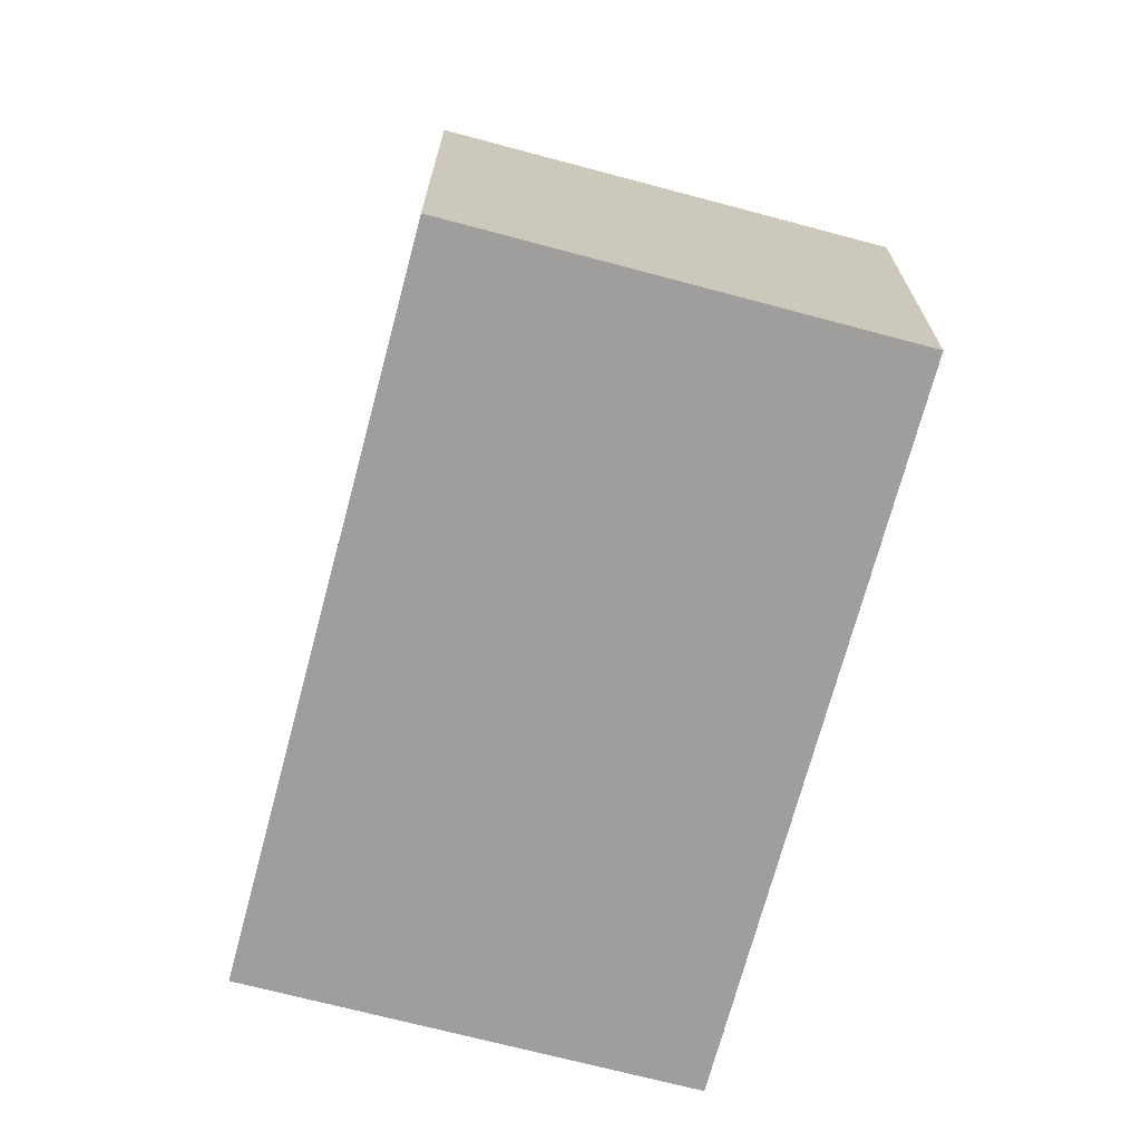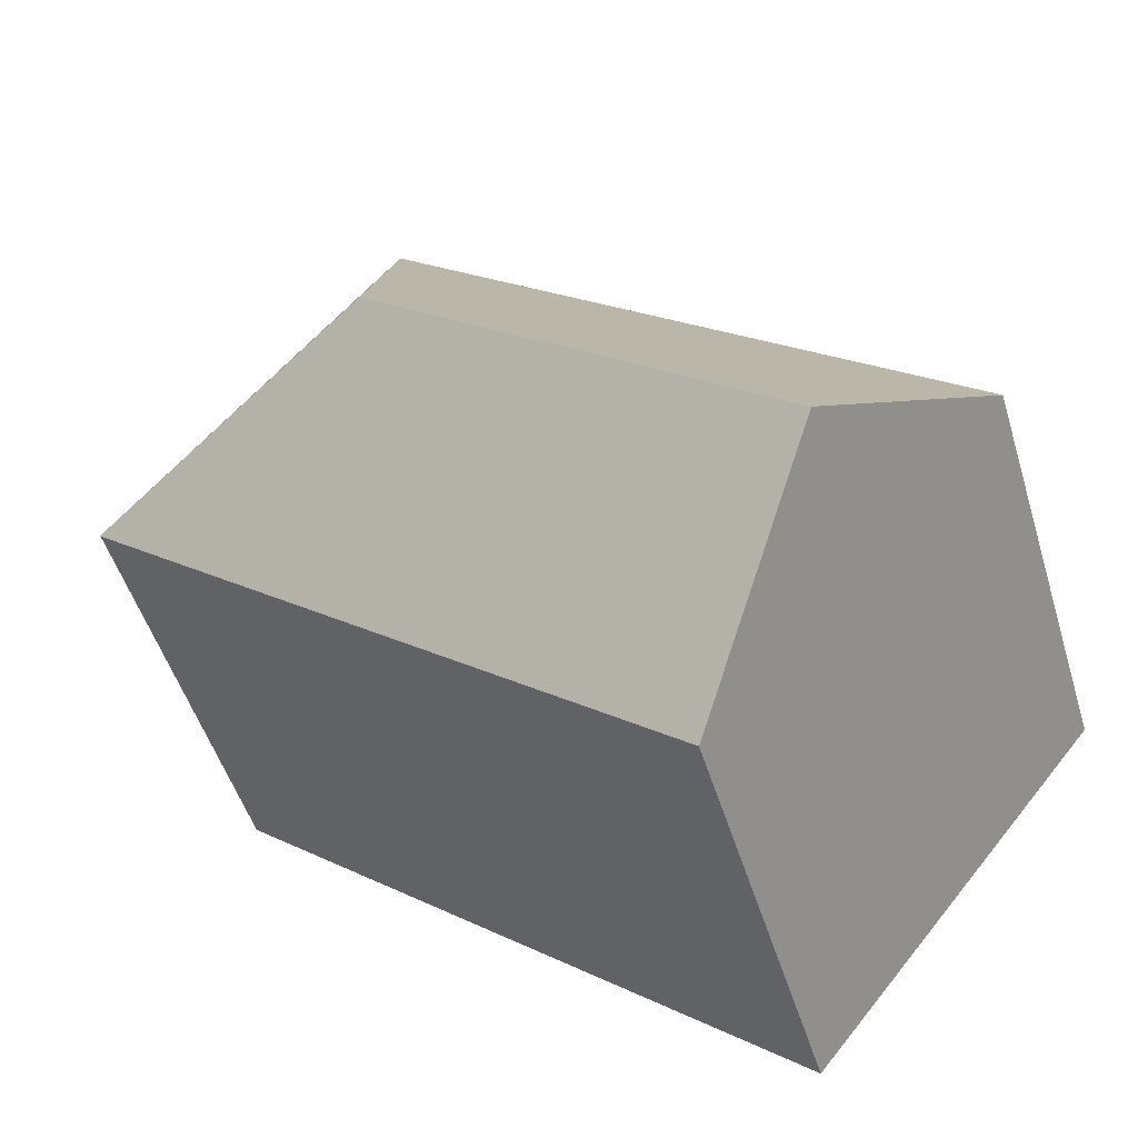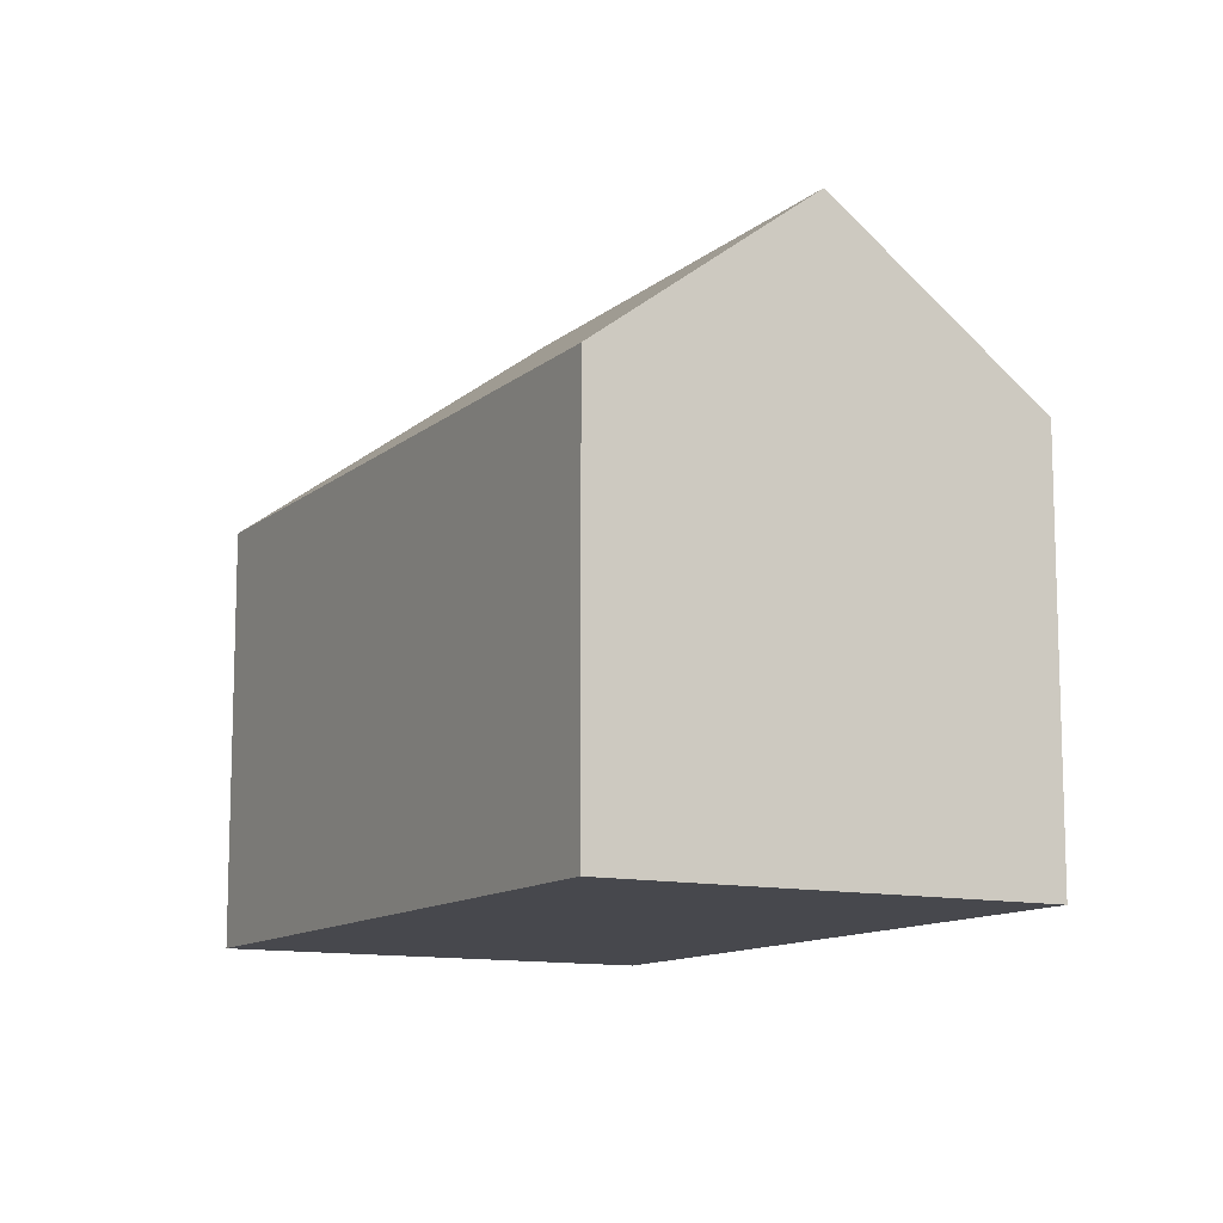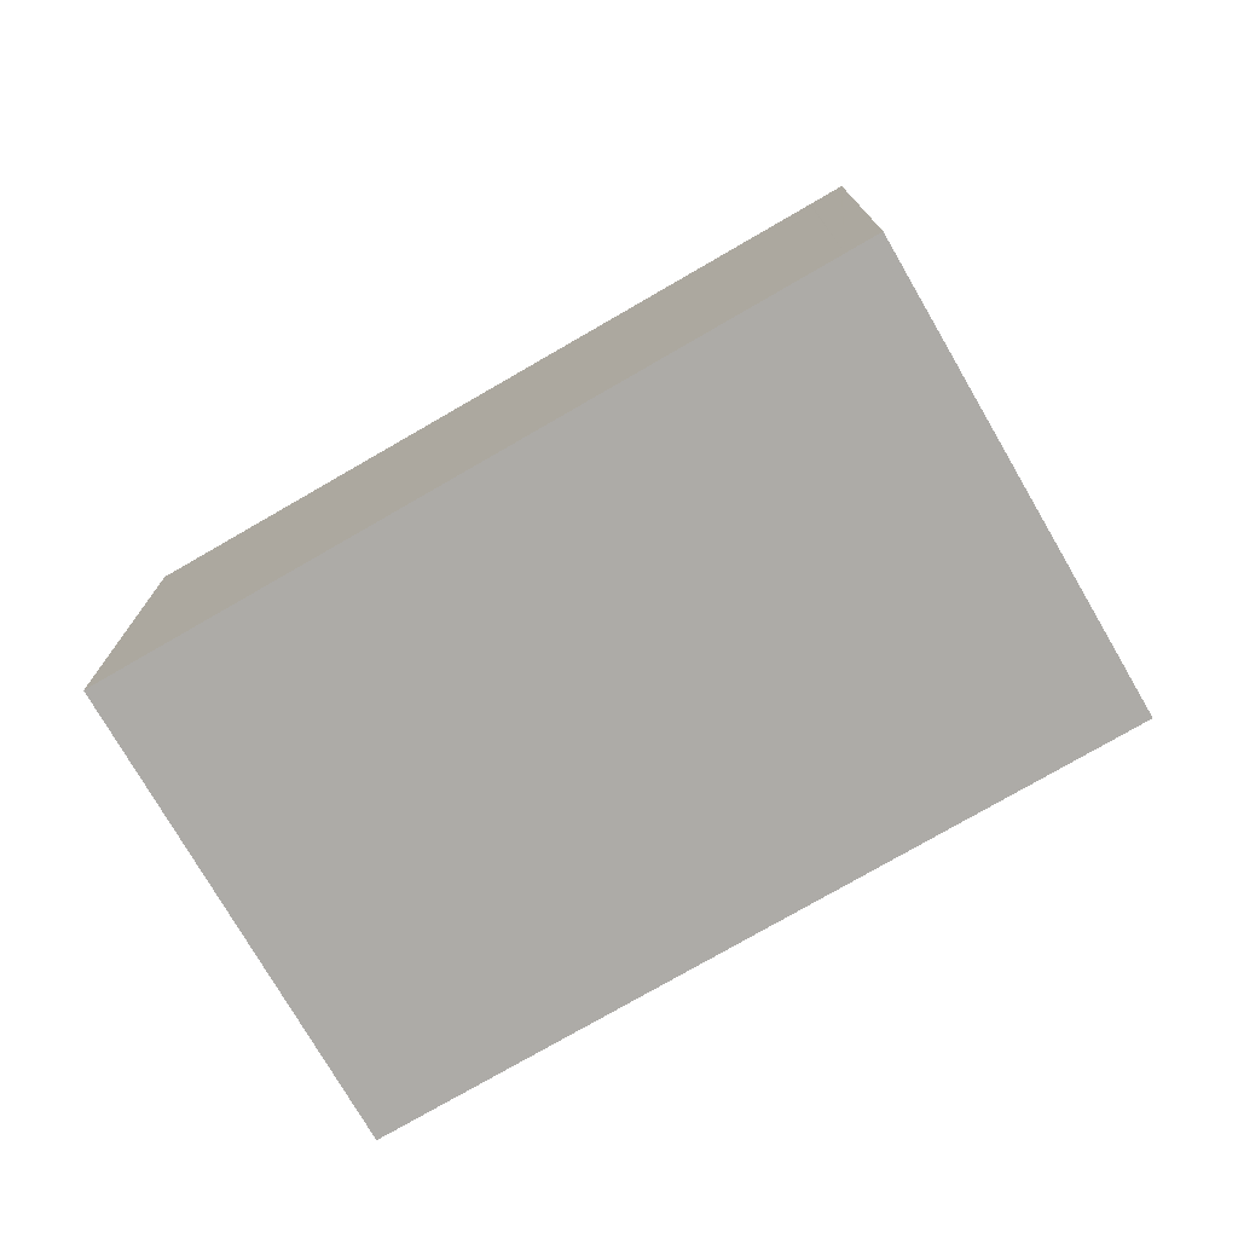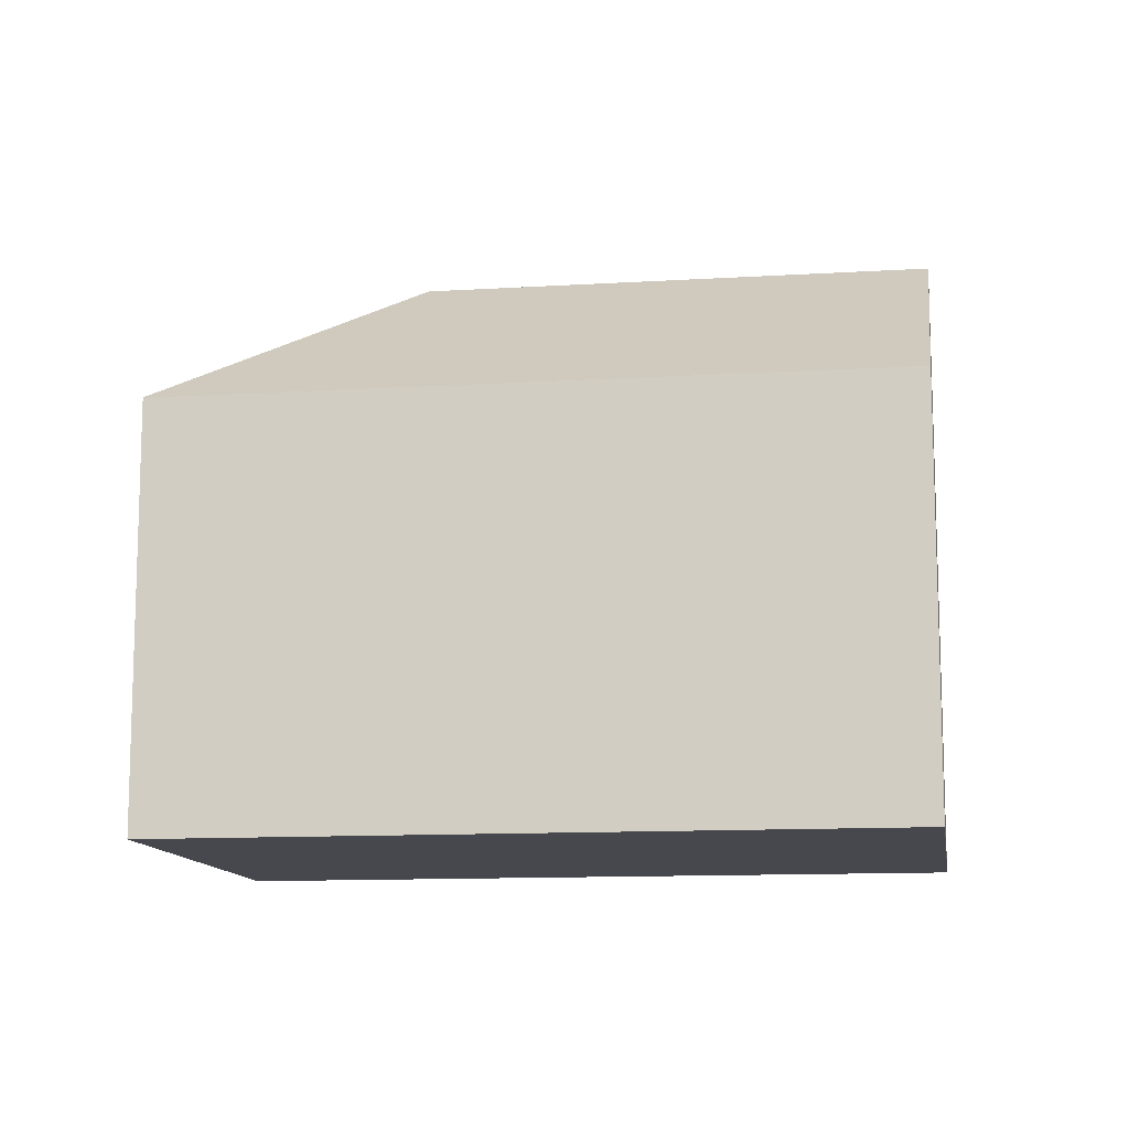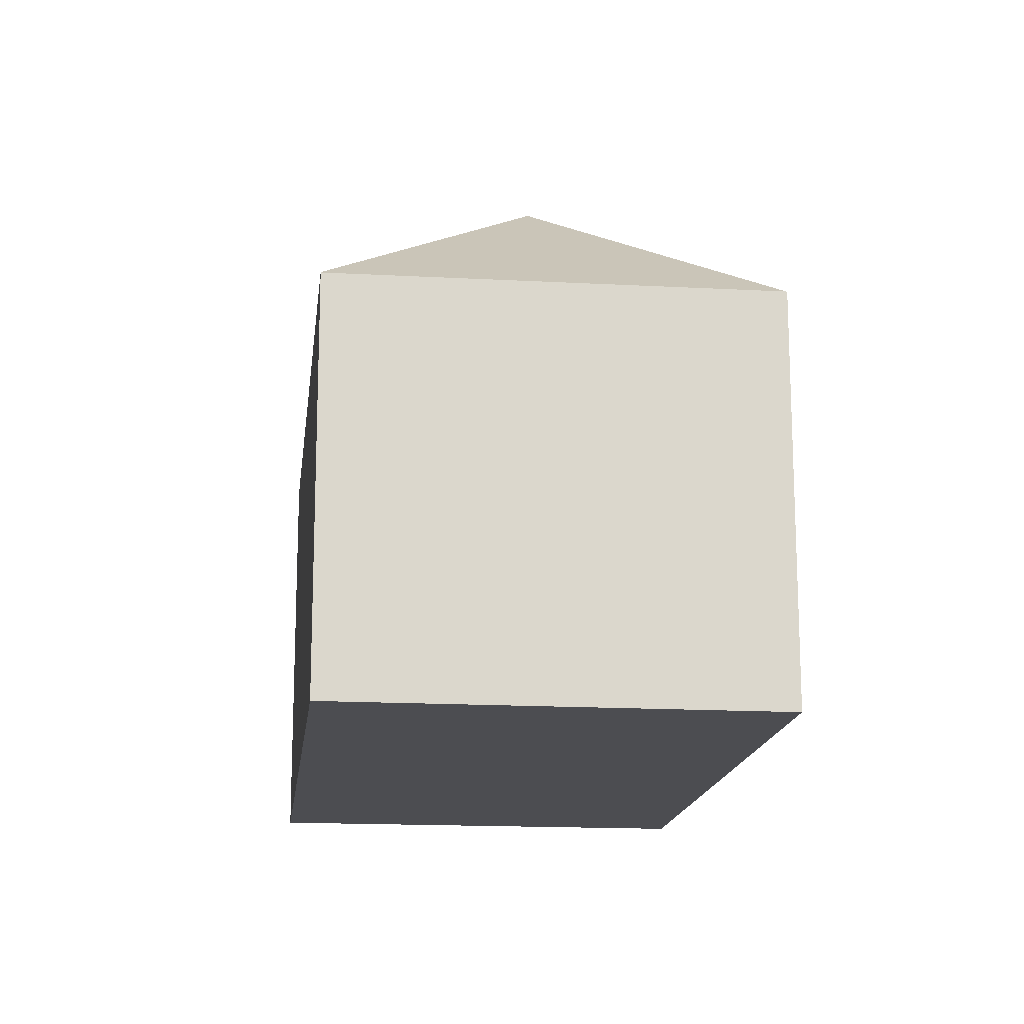
<metadata>
{"format":"obj","ext":"obj","renderer":"f3d","projection":"perspective","resolution":1024,"background":"white","views":[{"elev":-70.9,"azim":36.3,"up":"+Y"},{"elev":-49.9,"azim":-163.3,"up":"+Z"},{"elev":-11.7,"azim":-157.4,"up":"+Y"},{"elev":-76.4,"azim":-8.7,"up":"+Y"},{"elev":-11.9,"azim":149.6,"up":"+Y"},{"elev":-16.2,"azim":44.6,"up":"+Y"}]}
</metadata>
<code>
v  14.29 15.43 3.776
v  15.22 10.99 12.22
v  22.73 11.03 2.872
v  15.2 11.01 12.2
v  7.557 11.01 -9.335
v  22.74 11.01 2.856
v  3.778 15.43 -4.668
v  6.993 11.67 -8.639
v  14.52 11.01 11.66
v  0 11.01 6.744e-16
v  14.54 11.01 11.68
v  7.557 5.716e-16 -9.335
v  3.778 2.858e-16 -4.668
v  0 0 0
v  6.993 5.29e-16 -8.639
v  14.52 -7.139e-16 11.66
v  15.2 -7.472e-16 12.2
v  15.22 -7.483e-16 12.22
v  14.54 -7.151e-16 11.68
v  22.73 -1.759e-16 2.872
v  22.74 -1.749e-16 2.856
g defaultobject
f 1 2 3
f 1 4 2
f 5 3 6
f 3 5 1
f 1 5 7
f 7 5 8
f 9 7 10
f 7 9 1
f 1 9 4
f 4 9 11
f 8 10 7
f 10 8 5
f 10 5 12
f 10 12 13
f 10 13 14
f 13 12 15
f 14 9 10
f 9 14 16
f 9 16 11
f 11 16 4
f 4 16 2
f 2 16 17
f 2 17 18
f 17 16 19
f 18 3 2
f 3 18 20
f 3 20 6
f 6 20 21
f 21 5 6
f 5 21 12
f 17 20 18
f 20 17 19
f 20 19 16
f 20 16 14
f 20 14 21
f 21 14 12
f 12 14 13
f 12 13 15

</code>
